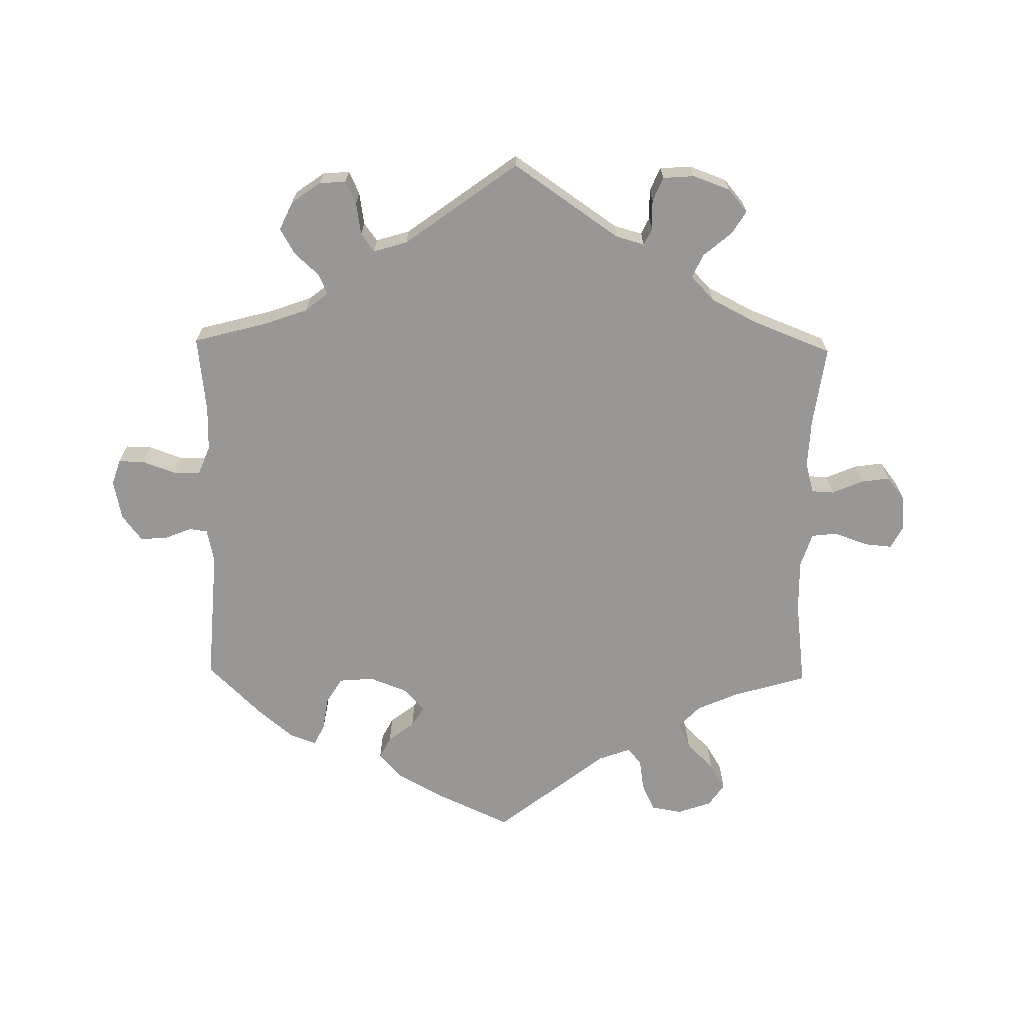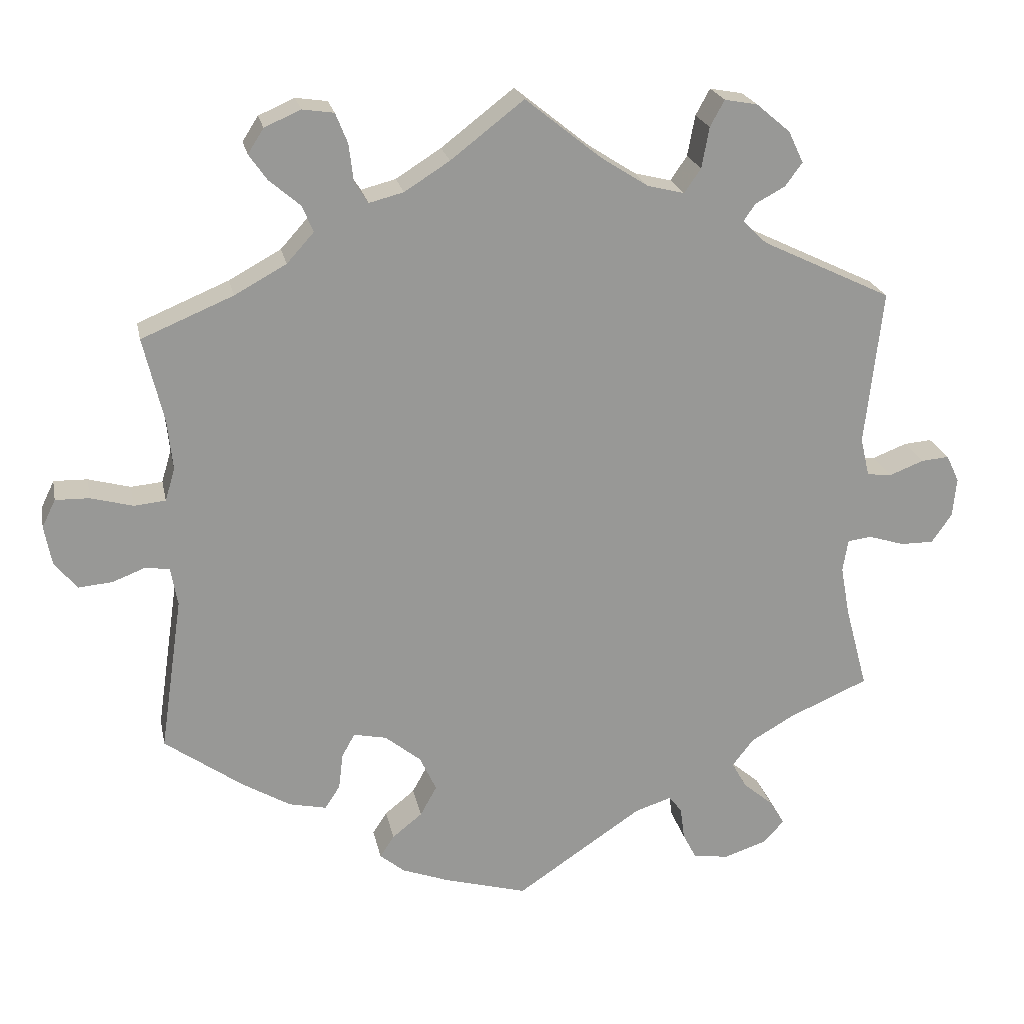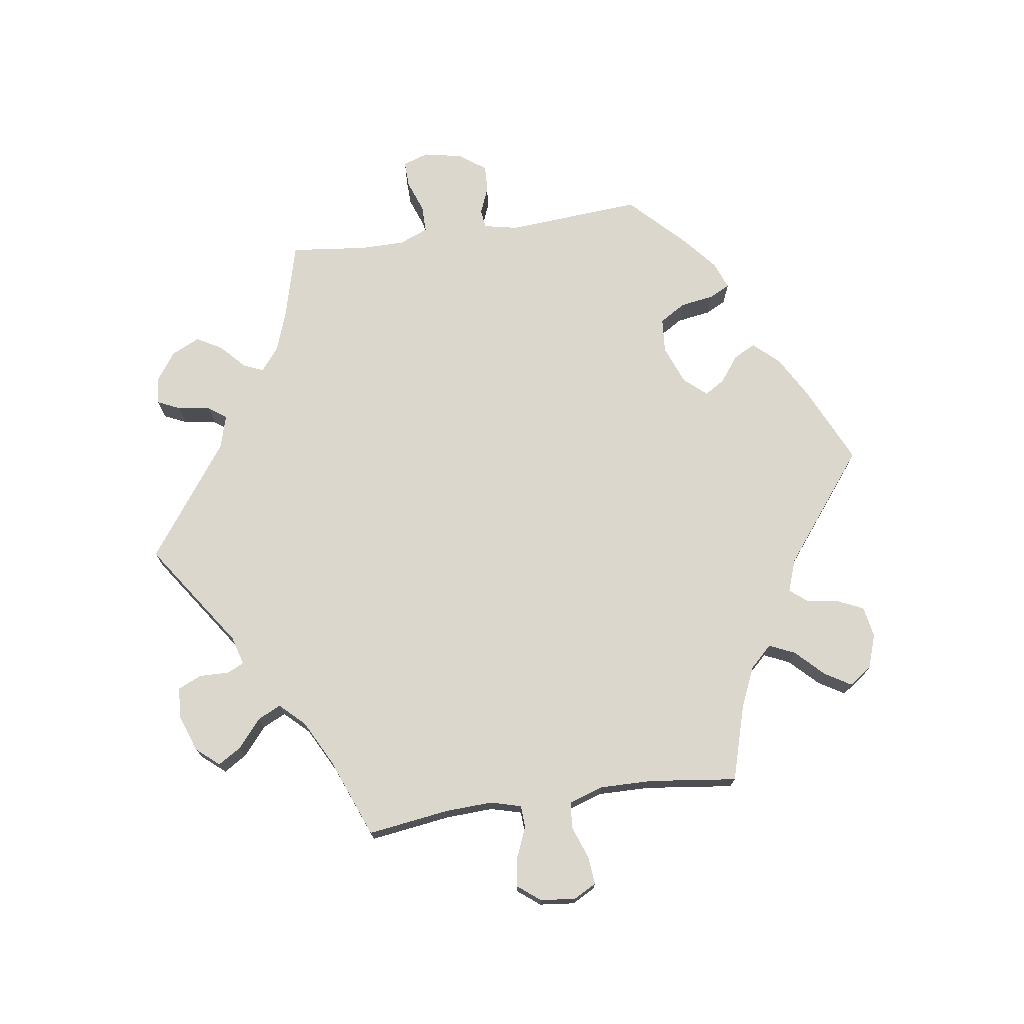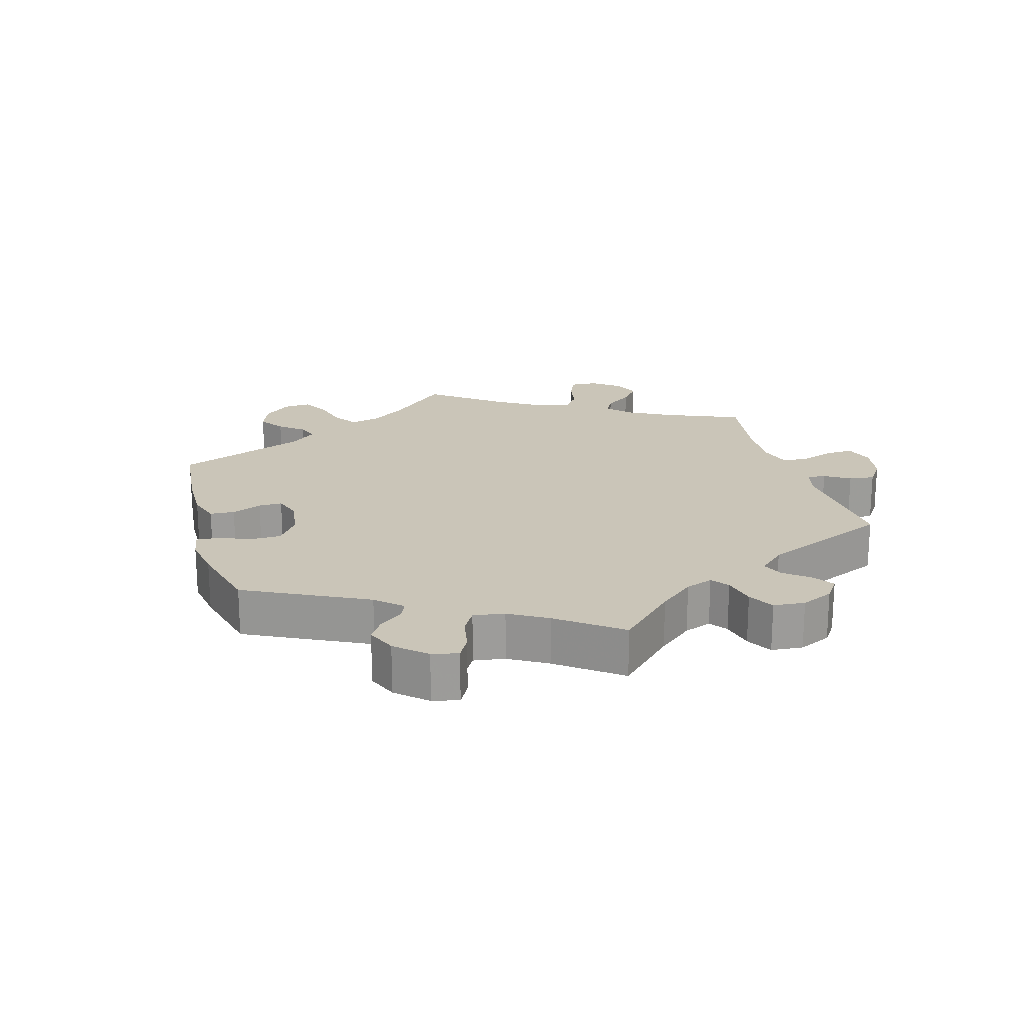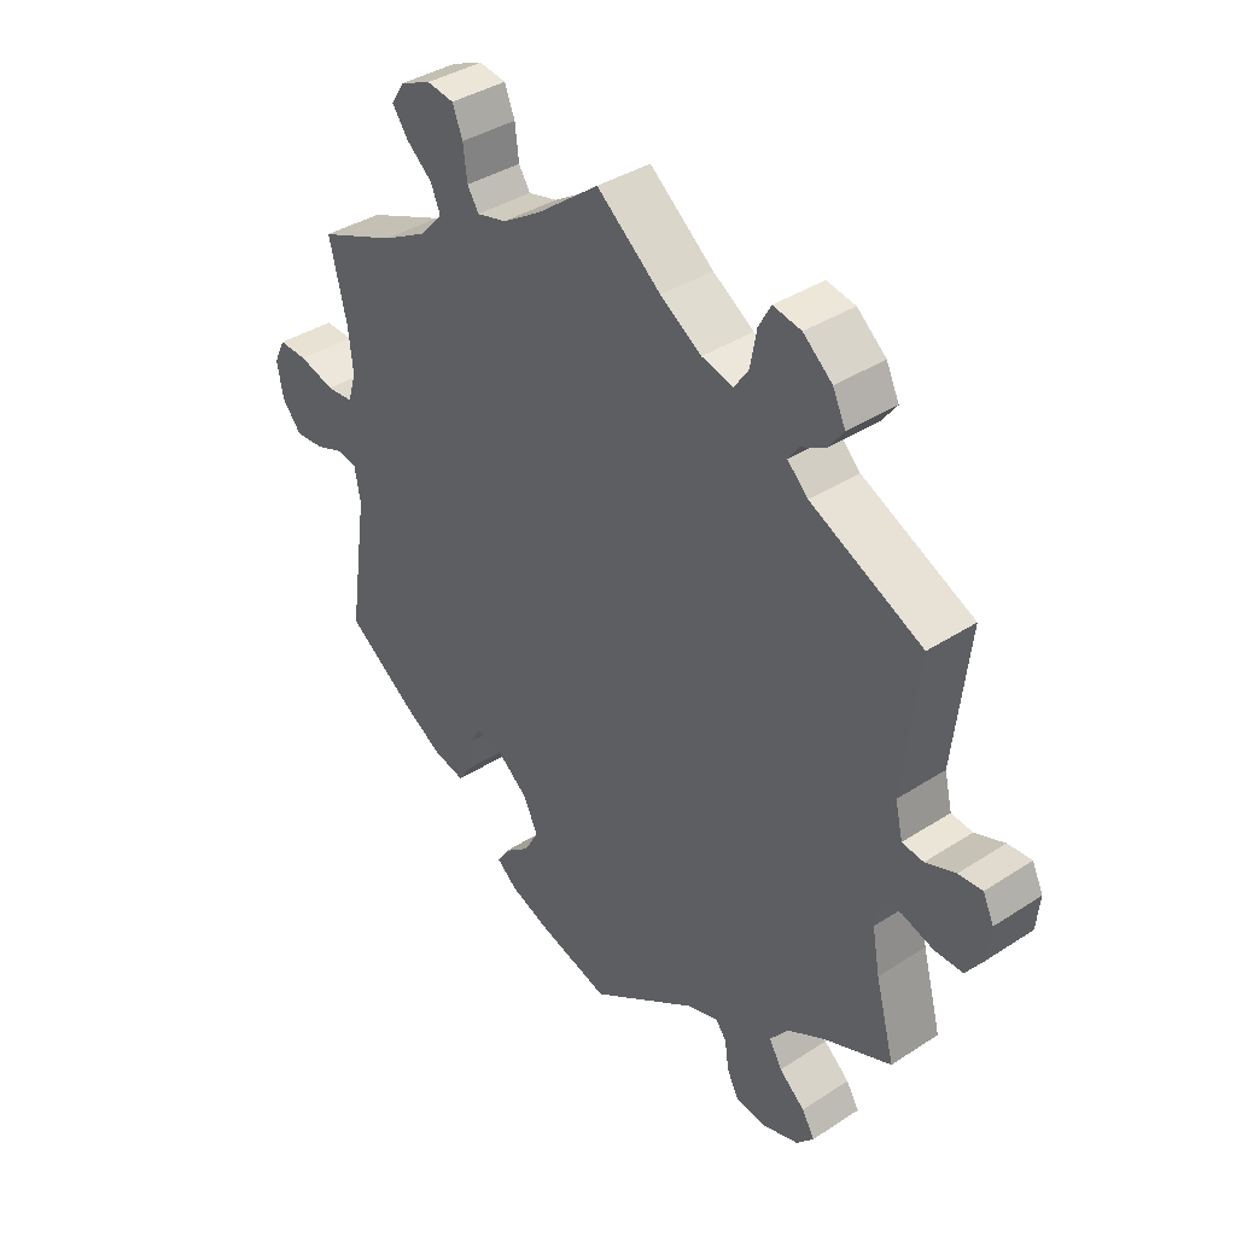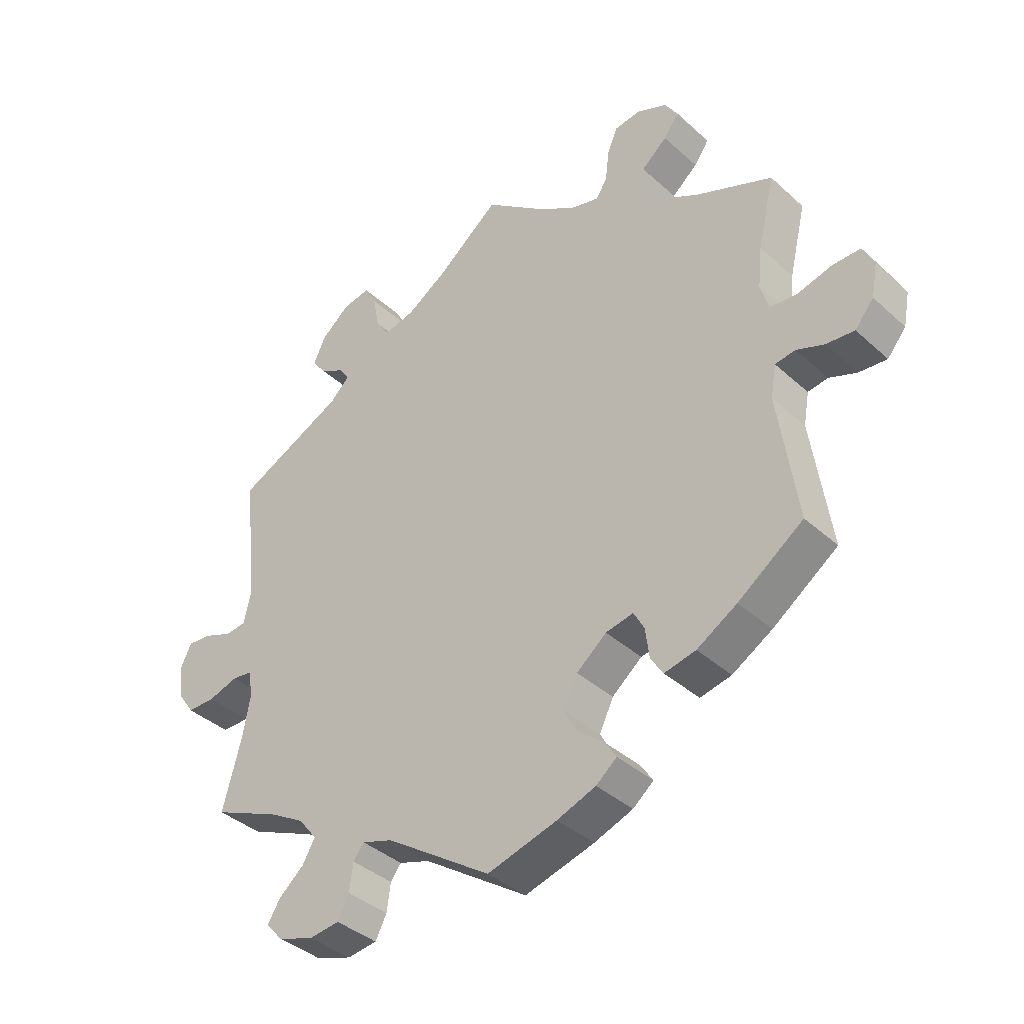
<metadata>
{"format":"obj","ext":"obj","renderer":"f3d","projection":"perspective","resolution":1024,"background":"white","views":[{"elev":-68.2,"azim":-61.0,"up":"+Y"},{"elev":21.8,"azim":168.6,"up":"+Z"},{"elev":73.3,"azim":21.5,"up":"+Y"},{"elev":20.4,"azim":-135.6,"up":"+Y"},{"elev":38.4,"azim":-129.4,"up":"+Z"},{"elev":-38.4,"azim":41.4,"up":"+Z"}]}
</metadata>
<code>
v 0.397 0.07 -0.362
v 0.333 0.07 -0.4
v 0.283 0.07 -0.411
v 0.263 0.07 -0.38
v 0.257 0.07 -0.332
v 0.24 0.07 -0.301
v 0.196 0.07 -0.31
v 0.148 0.07 -0.349
v 0.126 0.07 -0.396
v 0.148 0.07 -0.436
v 0.188 0.07 -0.468
v 0.207 0.07 -0.497
v 0.174 0.07 -0.524
v 0.112 0.07 -0.547
v 0.001 0.07 -0.578
v -0.167 0.07 -0.465
v -0.216 0.07 -0.449
v -0.233 0.07 -0.471
v -0.239 0.07 -0.515
v -0.257 0.07 -0.55
v -0.305 0.07 -0.556
v -0.362 0.07 -0.537
v -0.389 0.07 -0.507
v -0.369 0.07 -0.474
v -0.329 0.07 -0.44
v -0.309 0.07 -0.405
v -0.338 0.07 -0.368
v -0.395 0.07 -0.335
v -0.501 0.07 -0.289
v -0.471 0.07 -0.177
v -0.459 0.07 -0.111
v -0.466 0.07 -0.068
v -0.498 0.07 -0.064
v -0.546 0.07 -0.079
v -0.59 0.07 -0.079
v -0.617 0.07 -0.04
v -0.622 0.07 0.012
v -0.605 0.07 0.048
v -0.568 0.07 0.045
v -0.522 0.07 0.027
v -0.489 0.07 0.031
v -0.477 0.07 0.082
v -0.5 0.07 0.289
v -0.327 0.07 0.372
v -0.295 0.07 0.403
v -0.311 0.07 0.426
v -0.35 0.07 0.447
v -0.373 0.07 0.478
v -0.353 0.07 0.52
v -0.308 0.07 0.558
v -0.264 0.07 0.566
v -0.245 0.07 0.531
v -0.235 0.07 0.477
v -0.213 0.07 0.445
v -0.164 0.07 0.457
v -0.1 0.07 0.498
v 0 0.07 0.578
v 0.097 0.07 0.503
v 0.157 0.07 0.465
v 0.203 0.07 0.453
v 0.221 0.07 0.481
v 0.227 0.07 0.531
v 0.243 0.07 0.571
v 0.285 0.07 0.577
v 0.333 0.07 0.556
v 0.354 0.07 0.523
v 0.33 0.07 0.489
v 0.289 0.07 0.454
v 0.274 0.07 0.419
v 0.31 0.07 0.379
v 0.379 0.07 0.341
v 0.501 0.07 0.29
v 0.474 0.07 0.177
v 0.467 0.07 0.111
v 0.48 0.07 0.067
v 0.522 0.07 0.063
v 0.578 0.07 0.078
v 0.623 0.07 0.079
v 0.641 0.07 0.042
v 0.631 0.07 -0.011
v 0.601 0.07 -0.047
v 0.556 0.07 -0.043
v 0.512 0.07 -0.026
v 0.48 0.07 -0.031
v 0.471 0.07 -0.082
v 0.501 0.07 -0.288
v 0.397 0 -0.362
v 0.333 0 -0.4
v 0.283 0 -0.411
v 0.263 0 -0.38
v 0.257 0 -0.332
v 0.24 0 -0.301
v 0.196 0 -0.31
v 0.148 0 -0.349
v 0.126 0 -0.396
v 0.148 0 -0.436
v 0.188 0 -0.468
v 0.207 0 -0.497
v 0.174 0 -0.524
v 0.112 0 -0.547
v 0.001 0 -0.578
v -0.167 0 -0.465
v -0.216 0 -0.449
v -0.233 0 -0.471
v -0.239 0 -0.515
v -0.257 0 -0.55
v -0.305 0 -0.556
v -0.362 0 -0.537
v -0.389 0 -0.507
v -0.369 0 -0.474
v -0.329 0 -0.44
v -0.309 0 -0.405
v -0.338 0 -0.368
v -0.395 0 -0.335
v -0.501 0 -0.289
v -0.471 0 -0.177
v -0.459 0 -0.111
v -0.466 0 -0.068
v -0.498 0 -0.064
v -0.546 0 -0.079
v -0.59 0 -0.079
v -0.617 0 -0.04
v -0.622 0 0.012
v -0.605 0 0.048
v -0.568 0 0.045
v -0.522 0 0.027
v -0.489 0 0.031
v -0.477 0 0.082
v -0.5 0 0.289
v -0.327 0 0.372
v -0.295 0 0.403
v -0.311 0 0.426
v -0.35 0 0.447
v -0.373 0 0.478
v -0.353 0 0.52
v -0.308 0 0.558
v -0.264 0 0.566
v -0.245 0 0.531
v -0.235 0 0.477
v -0.213 0 0.445
v -0.164 0 0.457
v -0.1 0 0.498
v 0 0 0.578
v 0.097 0 0.503
v 0.157 0 0.465
v 0.203 0 0.453
v 0.221 0 0.481
v 0.227 0 0.531
v 0.243 0 0.571
v 0.285 0 0.577
v 0.333 0 0.556
v 0.354 0 0.523
v 0.33 0 0.489
v 0.289 0 0.454
v 0.274 0 0.419
v 0.31 0 0.379
v 0.379 0 0.341
v 0.501 0 0.29
v 0.474 0 0.177
v 0.467 0 0.111
v 0.48 0 0.067
v 0.522 0 0.063
v 0.578 0 0.078
v 0.623 0 0.079
v 0.641 0 0.042
v 0.631 0 -0.011
v 0.601 0 -0.047
v 0.556 0 -0.043
v 0.512 0 -0.026
v 0.48 0 -0.031
v 0.471 0 -0.082
v 0.501 0 -0.288
f 85 86 1 2
f 84 85 2 3
f 80 81 82 83
f 78 79 80 83
f 76 77 78 83
f 75 76 83 84
f 74 75 84 3
f 71 72 73
f 70 71 73 74
f 69 70 74 3
f 65 66 67 68
f 63 64 65 68
f 61 62 63 68
f 60 61 68 69
f 59 60 69 3
f 56 57 58
f 55 56 58 59
f 54 55 59
f 50 51 52 53
f 50 53 54
f 49 50 54
f 46 47 48 49
f 45 46 49 54
f 44 45 54 59
f 42 43 44 59
f 37 38 39 40
f 37 40 41
f 36 37 41
f 33 34 35 36
f 32 33 36 41
f 28 29 30
f 27 28 30 31
f 26 27 31 32
f 22 23 24 25
f 22 25 26
f 21 22 26
f 18 19 20 21
f 17 18 21 26
f 16 17 26 32
f 10 11 12 13
f 9 10 13 14
f 3 4 5
f 59 3 5
f 59 5 6
f 42 59 6 7
f 41 42 7 8
f 32 41 8 9
f 15 16 32
f 9 14 15 32
f 88 87 172 171
f 89 88 171 170
f 169 168 167 166
f 169 166 165 164
f 169 164 163 162
f 170 169 162 161
f 89 170 161 160
f 159 158 157
f 160 159 157 156
f 89 160 156 155
f 154 153 152 151
f 154 151 150 149
f 154 149 148 147
f 155 154 147 146
f 89 155 146 145
f 144 143 142
f 145 144 142 141
f 145 141 140
f 139 138 137 136
f 140 139 136
f 140 136 135
f 135 134 133 132
f 140 135 132 131
f 145 140 131 130
f 145 130 129 128
f 126 125 124 123
f 127 126 123
f 127 123 122
f 122 121 120 119
f 127 122 119 118
f 116 115 114
f 117 116 114 113
f 118 117 113 112
f 111 110 109 108
f 112 111 108
f 112 108 107
f 107 106 105 104
f 112 107 104 103
f 118 112 103 102
f 99 98 97 96
f 100 99 96 95
f 91 90 89
f 91 89 145
f 92 91 145
f 93 92 145 128
f 94 93 128 127
f 95 94 127 118
f 118 102 101
f 118 101 100 95
f 1 87 88 2
f 2 88 89 3
f 3 89 90 4
f 4 90 91 5
f 5 91 92 6
f 6 92 93 7
f 7 93 94 8
f 8 94 95 9
f 9 95 96 10
f 10 96 97 11
f 11 97 98 12
f 12 98 99 13
f 13 99 100 14
f 14 100 101 15
f 15 101 102 16
f 16 102 103 17
f 17 103 104 18
f 18 104 105 19
f 19 105 106 20
f 20 106 107 21
f 21 107 108 22
f 22 108 109 23
f 23 109 110 24
f 24 110 111 25
f 25 111 112 26
f 26 112 113 27
f 27 113 114 28
f 28 114 115 29
f 29 115 116 30
f 30 116 117 31
f 31 117 118 32
f 32 118 119 33
f 33 119 120 34
f 34 120 121 35
f 35 121 122 36
f 36 122 123 37
f 37 123 124 38
f 38 124 125 39
f 39 125 126 40
f 40 126 127 41
f 41 127 128 42
f 42 128 129 43
f 43 129 130 44
f 44 130 131 45
f 45 131 132 46
f 46 132 133 47
f 47 133 134 48
f 48 134 135 49
f 49 135 136 50
f 50 136 137 51
f 51 137 138 52
f 52 138 139 53
f 53 139 140 54
f 54 140 141 55
f 55 141 142 56
f 56 142 143 57
f 57 143 144 58
f 58 144 145 59
f 59 145 146 60
f 60 146 147 61
f 61 147 148 62
f 62 148 149 63
f 63 149 150 64
f 64 150 151 65
f 65 151 152 66
f 66 152 153 67
f 67 153 154 68
f 68 154 155 69
f 69 155 156 70
f 70 156 157 71
f 71 157 158 72
f 72 158 159 73
f 73 159 160 74
f 74 160 161 75
f 75 161 162 76
f 76 162 163 77
f 77 163 164 78
f 78 164 165 79
f 79 165 166 80
f 80 166 167 81
f 81 167 168 82
f 82 168 169 83
f 83 169 170 84
f 84 170 171 85
f 85 171 172 86
f 86 172 87 1

</code>
